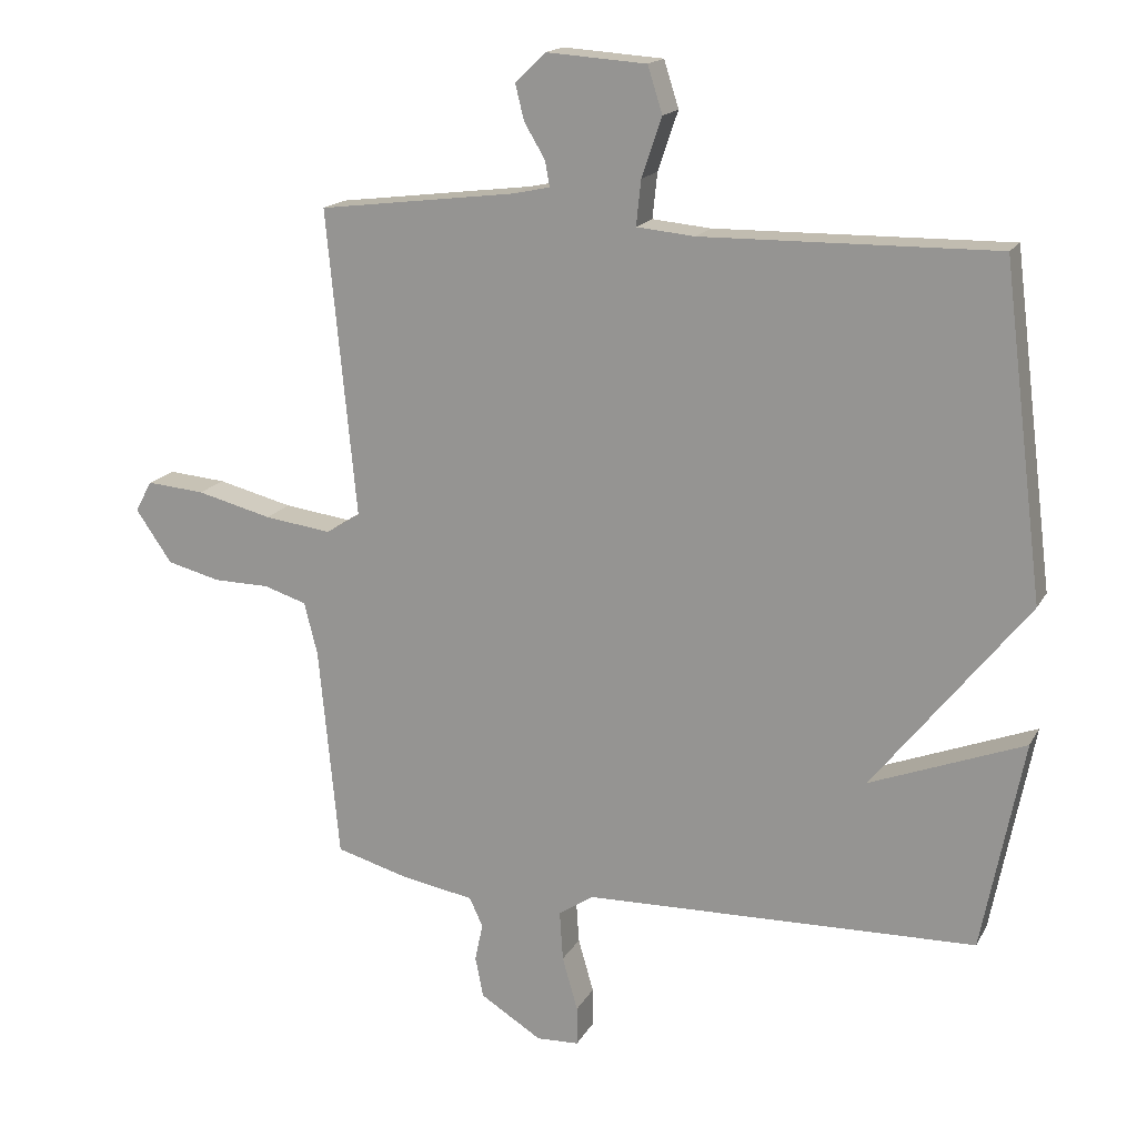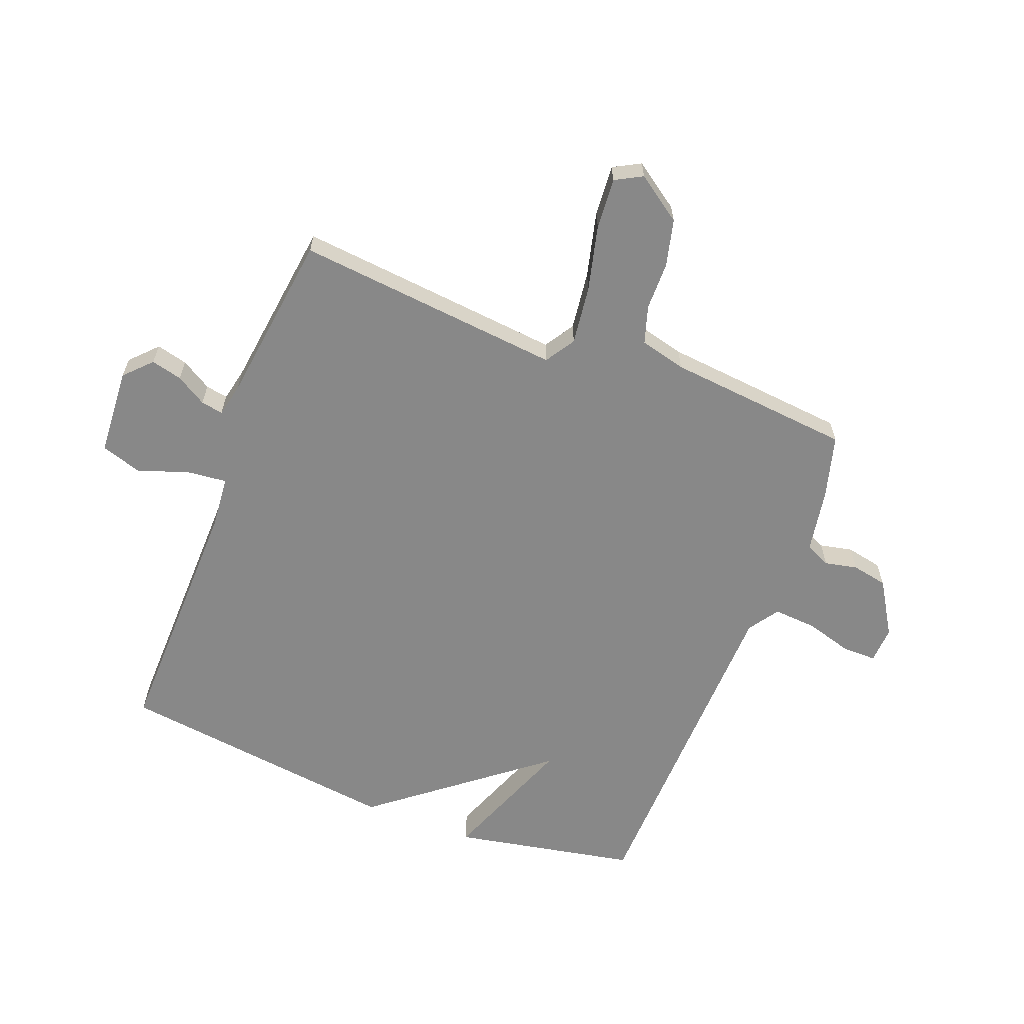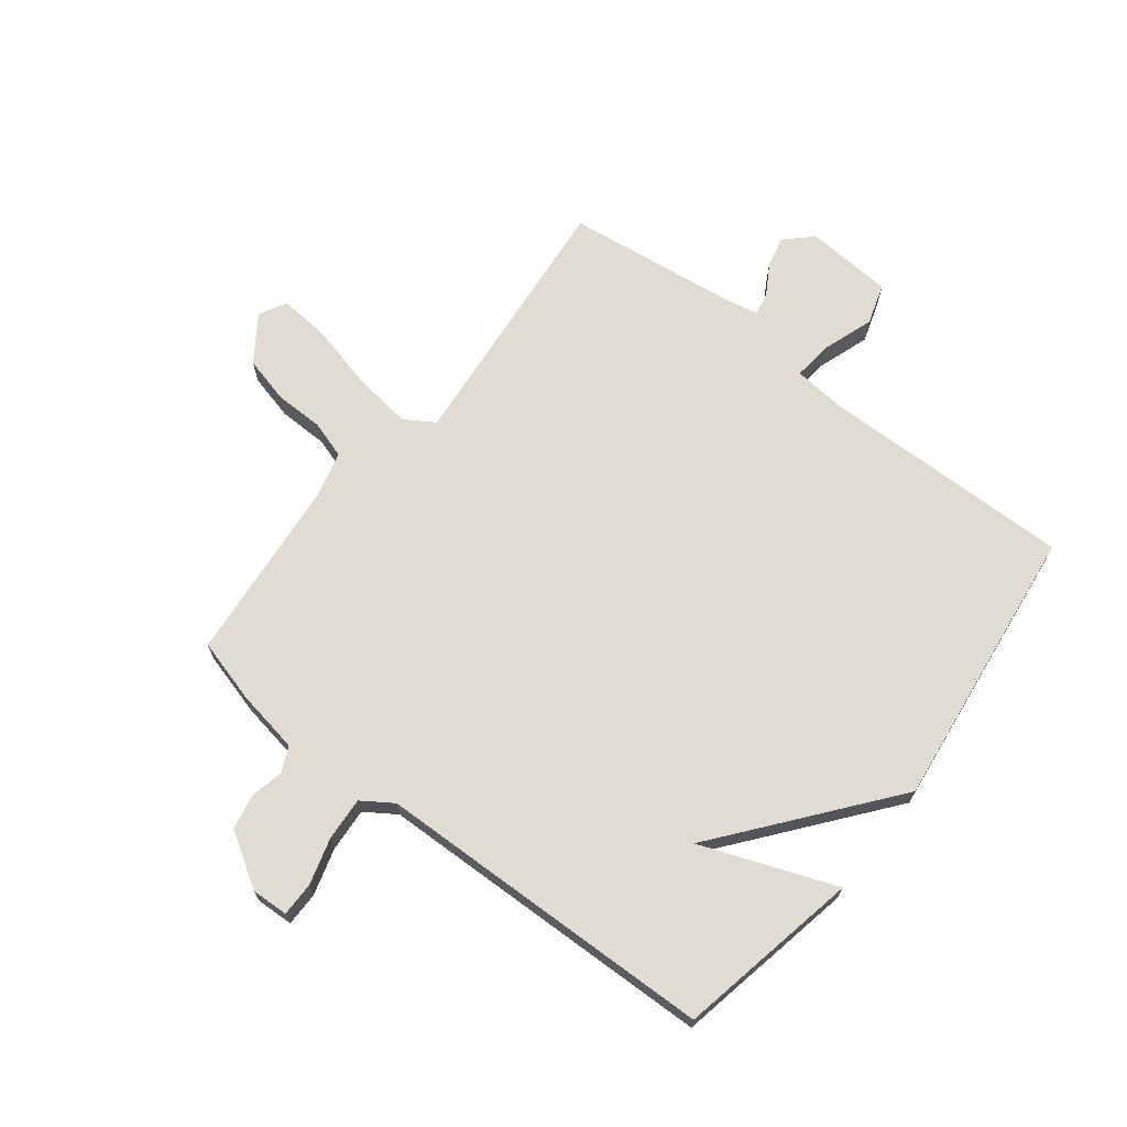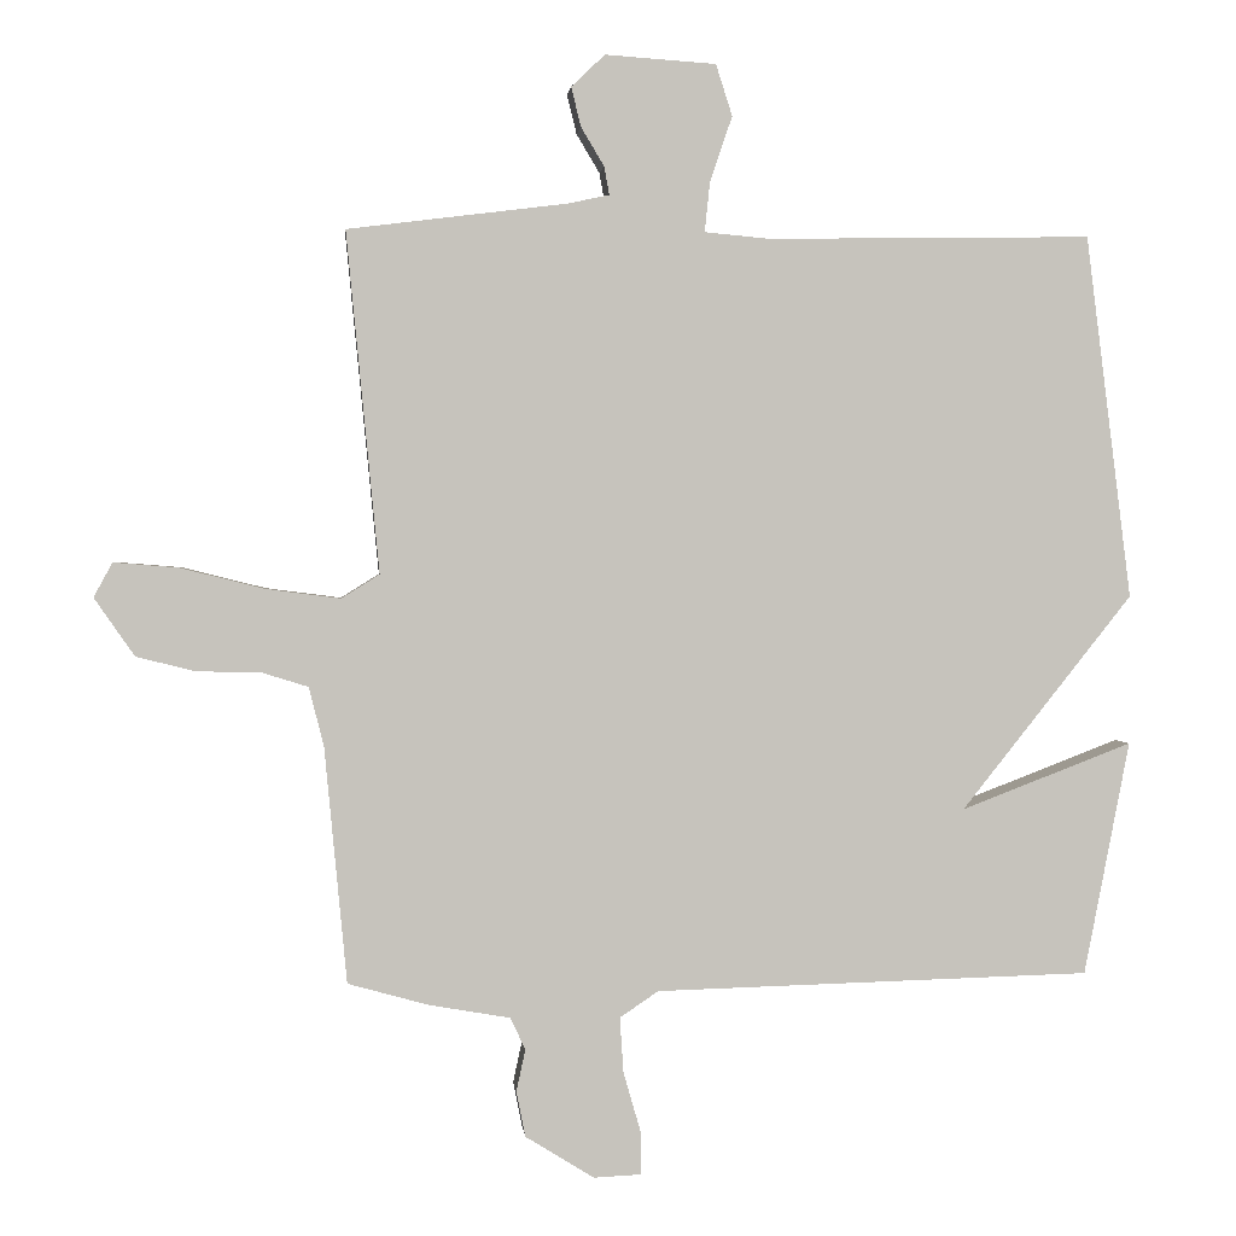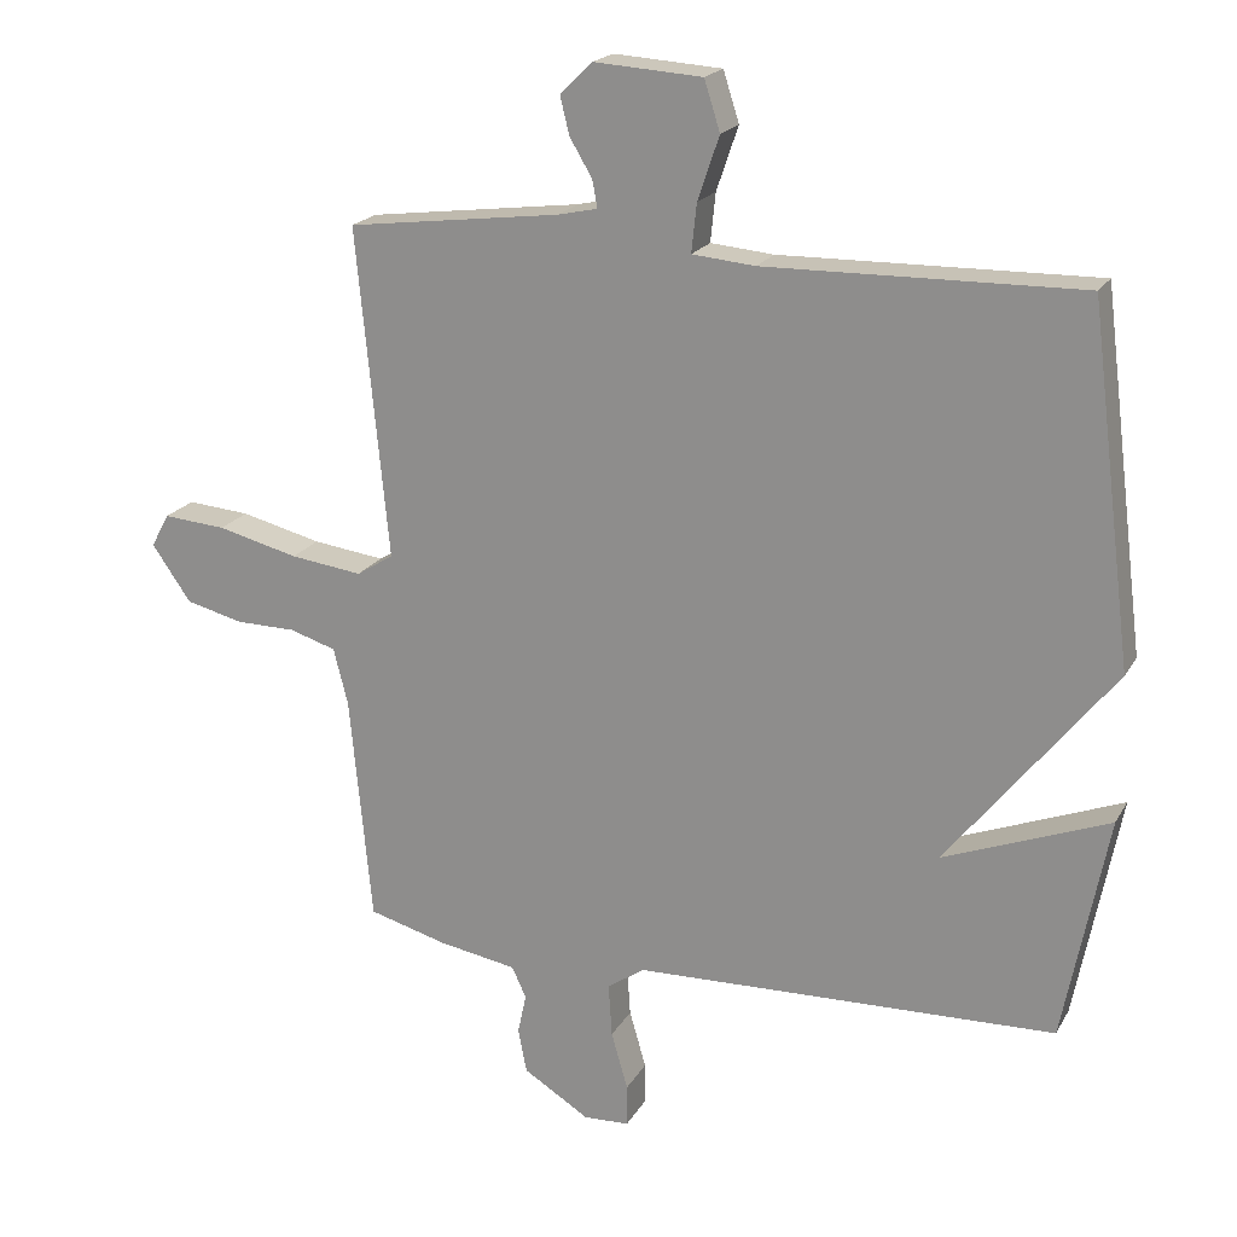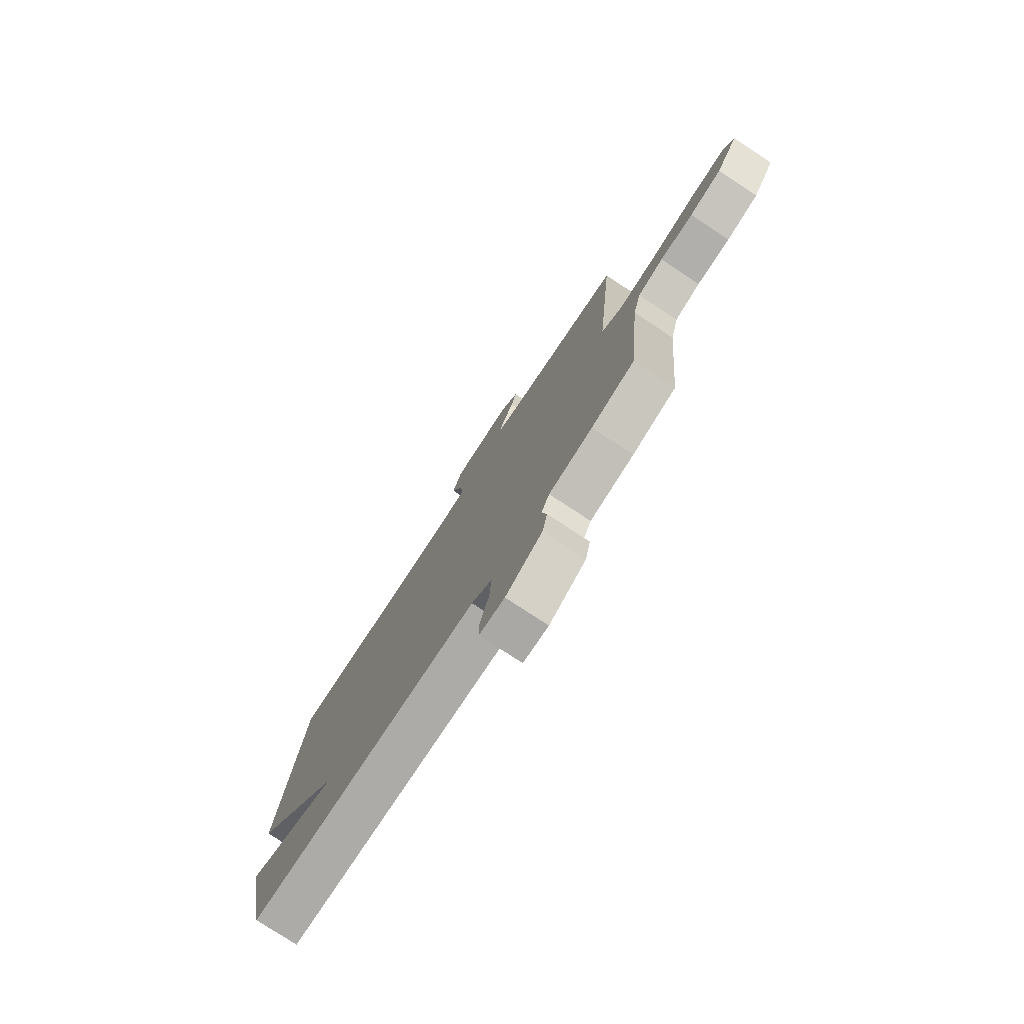
<metadata>
{"format":"obj","ext":"obj","renderer":"f3d","projection":"perspective","resolution":1024,"background":"white","views":[{"elev":16.9,"azim":-159.4,"up":"+Z"},{"elev":-62.7,"azim":68.8,"up":"+Y"},{"elev":69.0,"azim":-142.0,"up":"+Y"},{"elev":1.4,"azim":174.4,"up":"+Z"},{"elev":19.8,"azim":-158.2,"up":"+Z"},{"elev":-77.6,"azim":56.7,"up":"+Z"}]}
</metadata>
<code>
v 0.5 0.07 0.5
v 0.456 0.07 0.044
v 0.507 0.07 0.012
v 0.607 0.07 0.025
v 0.719 0.07 0.053
v 0.806 0.07 0.06
v 0.831 0.07 0.014
v 0.777 0.07 -0.064
v 0.697 0.07 -0.084
v 0.614 0.07 -0.085
v 0.55 0.07 -0.105
v 0.53 0.07 -0.184
v 0.5 0.07 -0.5
v 0.392 0.07 -0.53
v 0.283 0.07 -0.549
v 0.263 0.07 -0.592
v 0.275 0.07 -0.648
v 0.263 0.07 -0.709
v 0.171 0.07 -0.766
v 0.108 0.07 -0.763
v 0.108 0.07 -0.705
v 0.131 0.07 -0.625
v 0.136 0.07 -0.551
v 0.084 0.07 -0.516
v -0.5 0.07 -0.5
v -0.561 0.07 -0.187
v -0.332 0.07 -0.275
v -0.561 0.07 0.013
v -0.5 0.07 0.5
v -0.065 0.07 0.493
v 0.022 0.07 0.501
v 0.015 0.07 0.568
v -0.015 0.07 0.656
v 0.007 0.07 0.725
v 0.156 0.07 0.735
v 0.201 0.07 0.692
v 0.188 0.07 0.639
v 0.157 0.07 0.587
v 0.15 0.07 0.549
v 0.206 0.07 0.537
v 0.5 0 0.5
v 0.456 0 0.044
v 0.507 0 0.012
v 0.607 0 0.025
v 0.719 0 0.053
v 0.806 0 0.06
v 0.831 0 0.014
v 0.777 0 -0.064
v 0.697 0 -0.084
v 0.614 0 -0.085
v 0.55 0 -0.105
v 0.53 0 -0.184
v 0.5 0 -0.5
v 0.392 0 -0.53
v 0.283 0 -0.549
v 0.263 0 -0.592
v 0.275 0 -0.648
v 0.263 0 -0.709
v 0.171 0 -0.766
v 0.108 0 -0.763
v 0.108 0 -0.705
v 0.131 0 -0.625
v 0.136 0 -0.551
v 0.084 0 -0.516
v -0.5 0 -0.5
v -0.561 0 -0.187
v -0.332 0 -0.275
v -0.561 0 0.013
v -0.5 0 0.5
v -0.065 0 0.493
v 0.022 0 0.501
v 0.015 0 0.568
v -0.015 0 0.656
v 0.007 0 0.725
v 0.156 0 0.735
v 0.201 0 0.692
v 0.188 0 0.639
v 0.157 0 0.587
v 0.15 0 0.549
v 0.206 0 0.537
f 36 37 38
f 35 36 38
f 34 35 38
f 33 34 38
f 32 33 38
f 31 32 38 39
f 27 28 29 30
f 27 30 31
f 24 25 26 27
f 31 39 40
f 27 31 40
f 24 27 40
f 20 21 22
f 19 20 22
f 18 19 22
f 17 18 22
f 16 17 22
f 15 16 22 23
f 23 24 40
f 15 23 40
f 14 15 40
f 13 14 40
f 12 13 40
f 8 9 10
f 7 8 10
f 6 7 10
f 5 6 10
f 4 5 10
f 3 4 10 11
f 2 3 11 12
f 40 1 2
f 2 12 40
f 78 77 76
f 78 76 75
f 78 75 74
f 78 74 73
f 78 73 72
f 79 78 72 71
f 70 69 68 67
f 71 70 67
f 67 66 65 64
f 80 79 71
f 80 71 67
f 80 67 64
f 62 61 60
f 62 60 59
f 62 59 58
f 62 58 57
f 62 57 56
f 63 62 56 55
f 80 64 63
f 80 63 55
f 80 55 54
f 80 54 53
f 80 53 52
f 50 49 48
f 50 48 47
f 50 47 46
f 50 46 45
f 50 45 44
f 51 50 44 43
f 52 51 43 42
f 42 41 80
f 80 52 42
f 1 41 42 2
f 2 42 43 3
f 3 43 44 4
f 4 44 45 5
f 5 45 46 6
f 6 46 47 7
f 7 47 48 8
f 8 48 49 9
f 9 49 50 10
f 10 50 51 11
f 11 51 52 12
f 12 52 53 13
f 13 53 54 14
f 14 54 55 15
f 15 55 56 16
f 16 56 57 17
f 17 57 58 18
f 18 58 59 19
f 19 59 60 20
f 20 60 61 21
f 21 61 62 22
f 22 62 63 23
f 23 63 64 24
f 24 64 65 25
f 25 65 66 26
f 26 66 67 27
f 27 67 68 28
f 28 68 69 29
f 29 69 70 30
f 30 70 71 31
f 31 71 72 32
f 32 72 73 33
f 33 73 74 34
f 34 74 75 35
f 35 75 76 36
f 36 76 77 37
f 37 77 78 38
f 38 78 79 39
f 39 79 80 40
f 40 80 41 1

</code>
